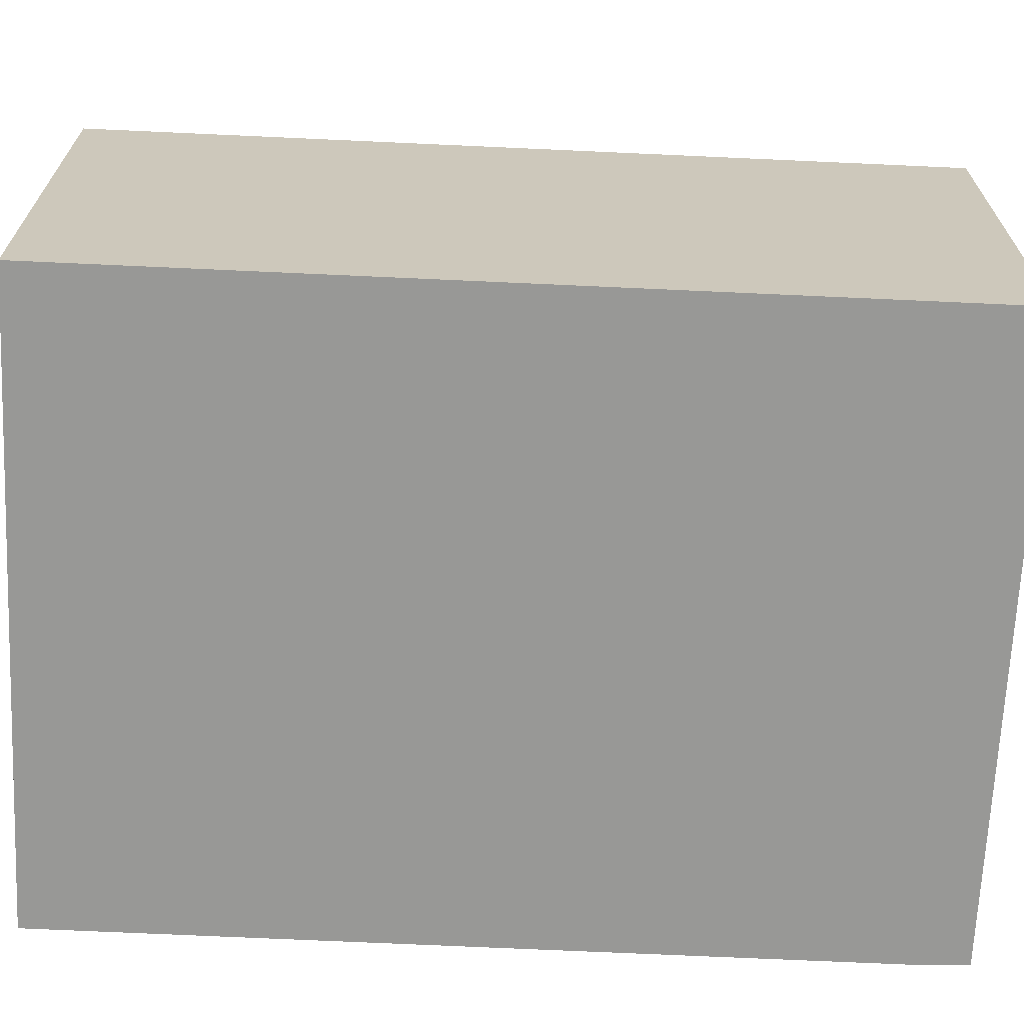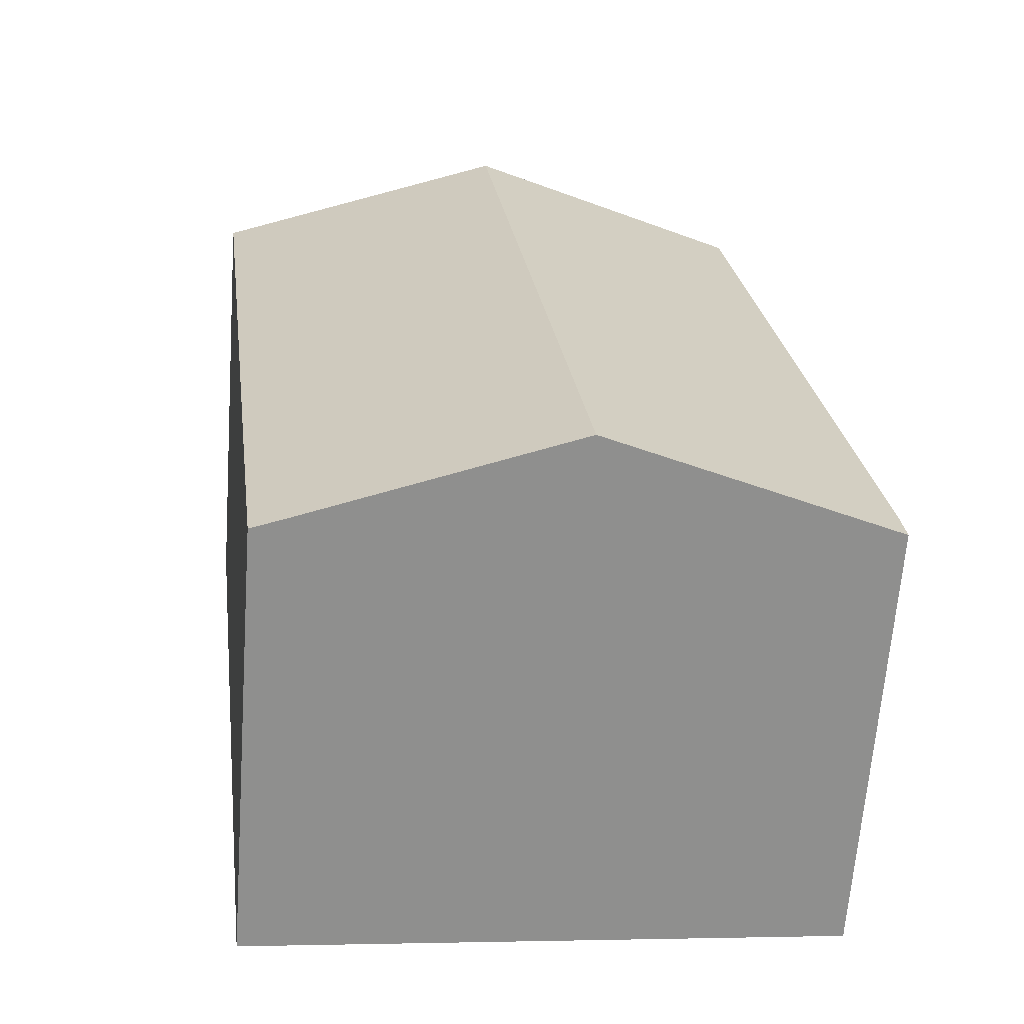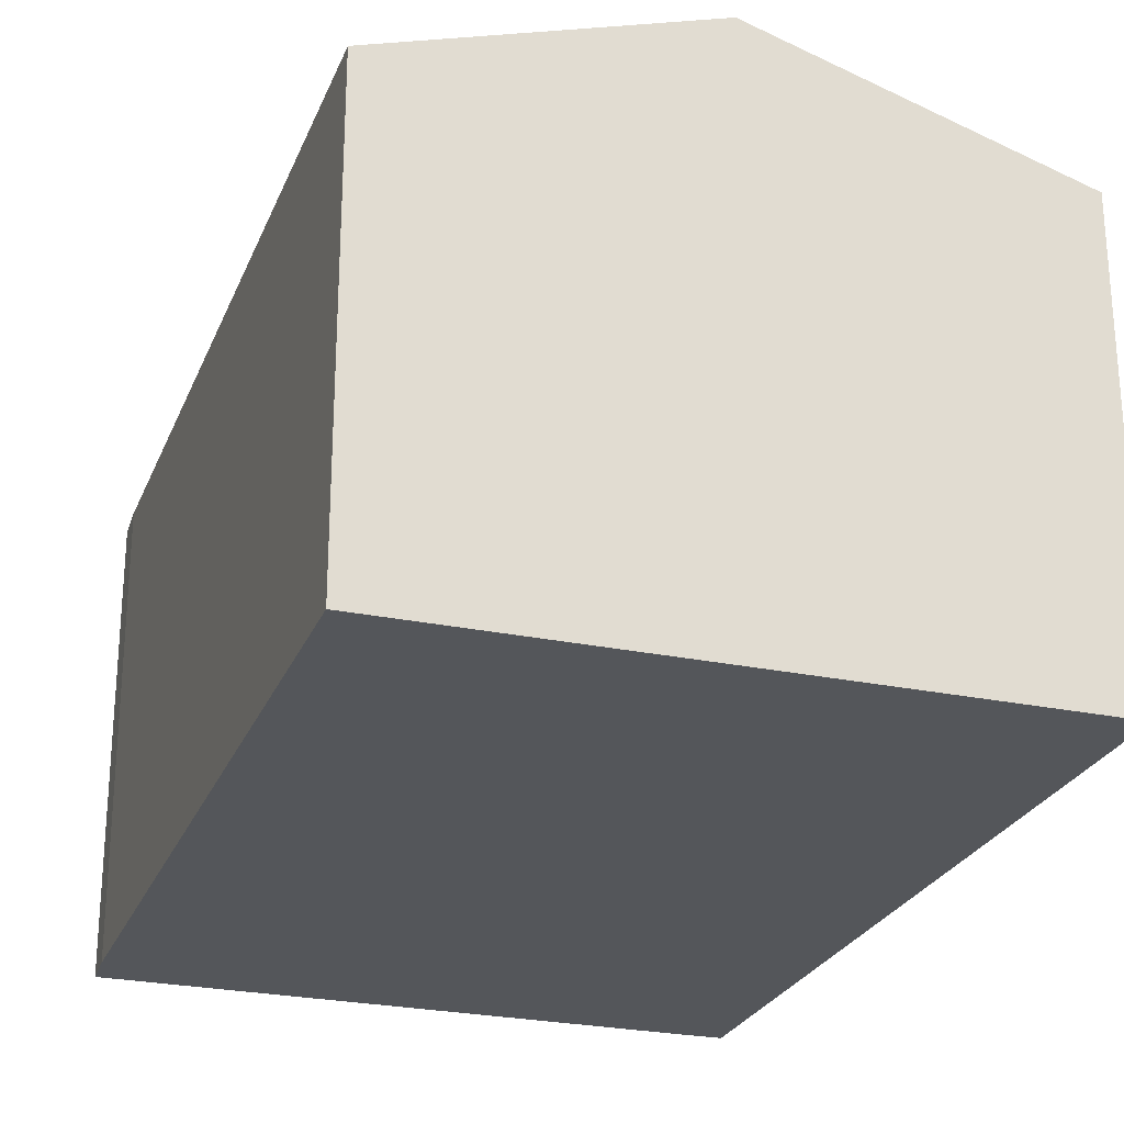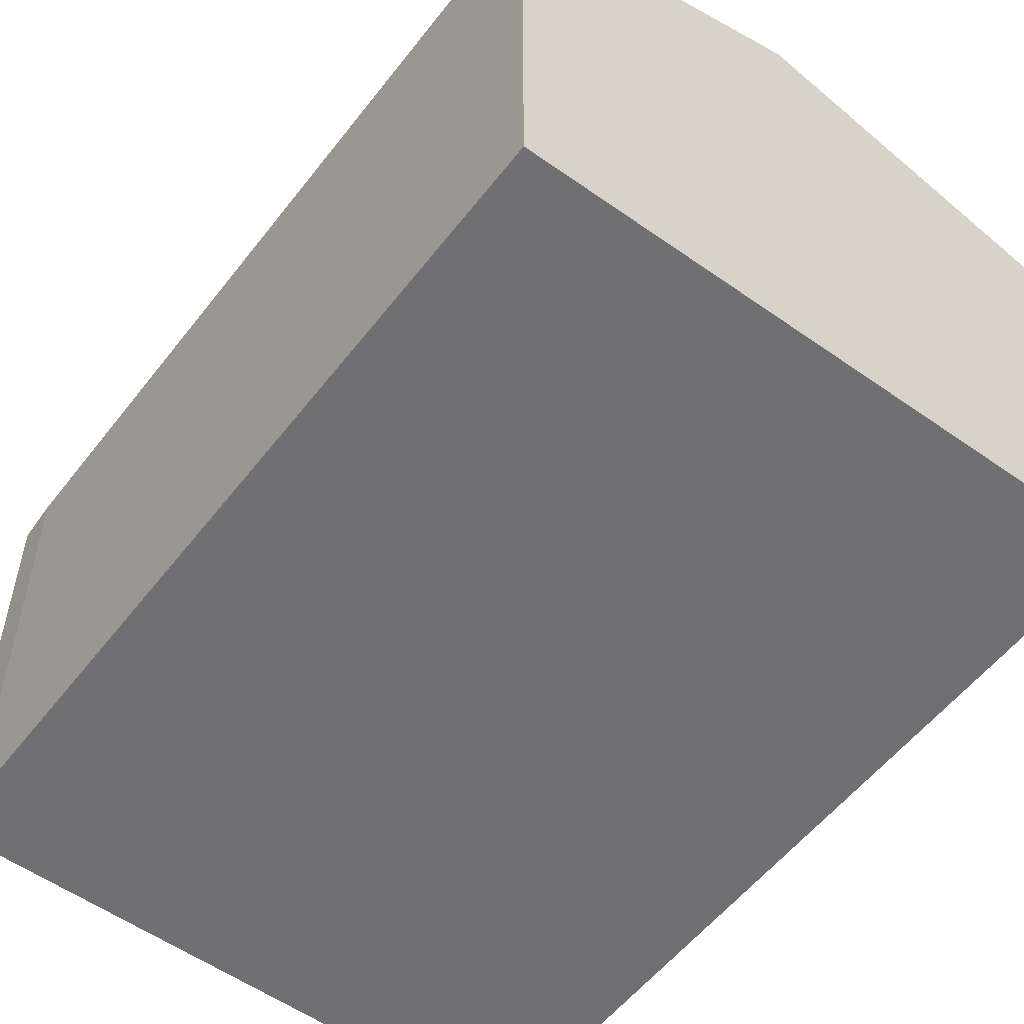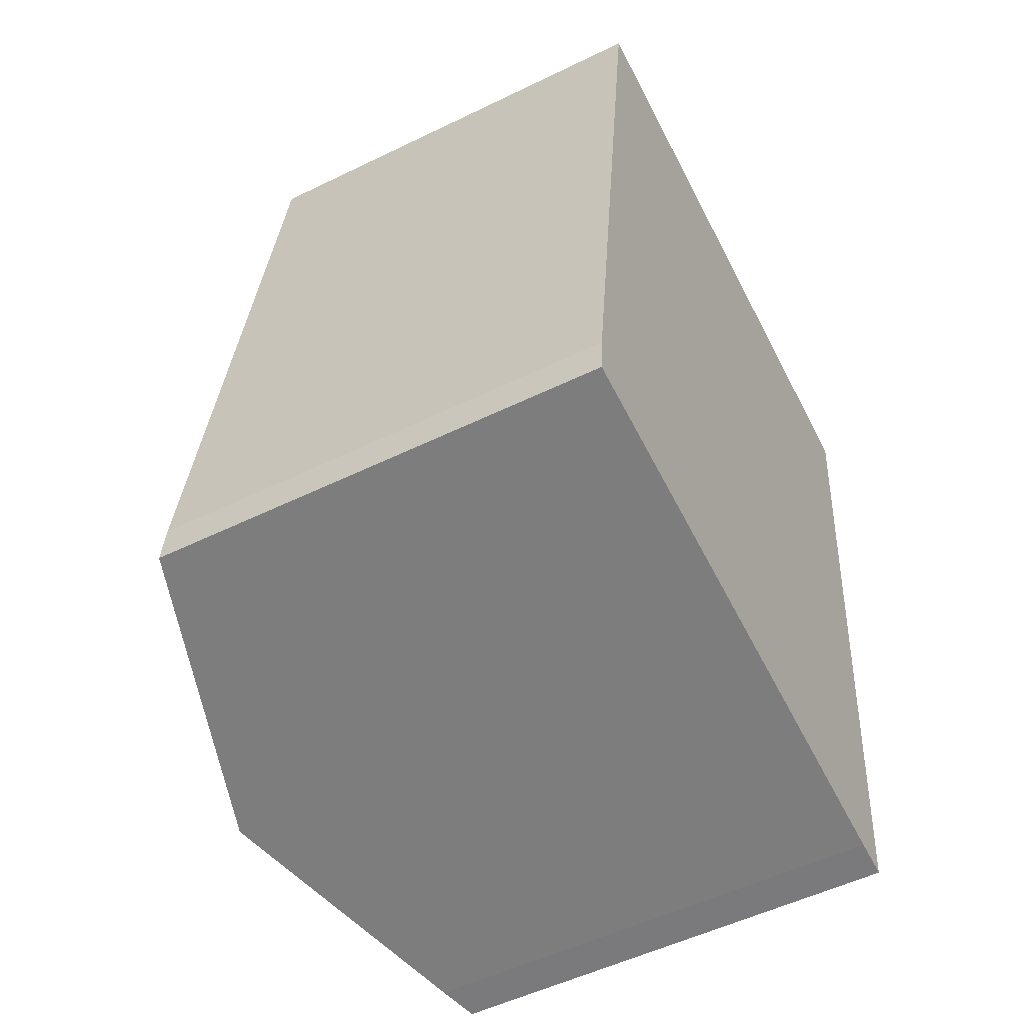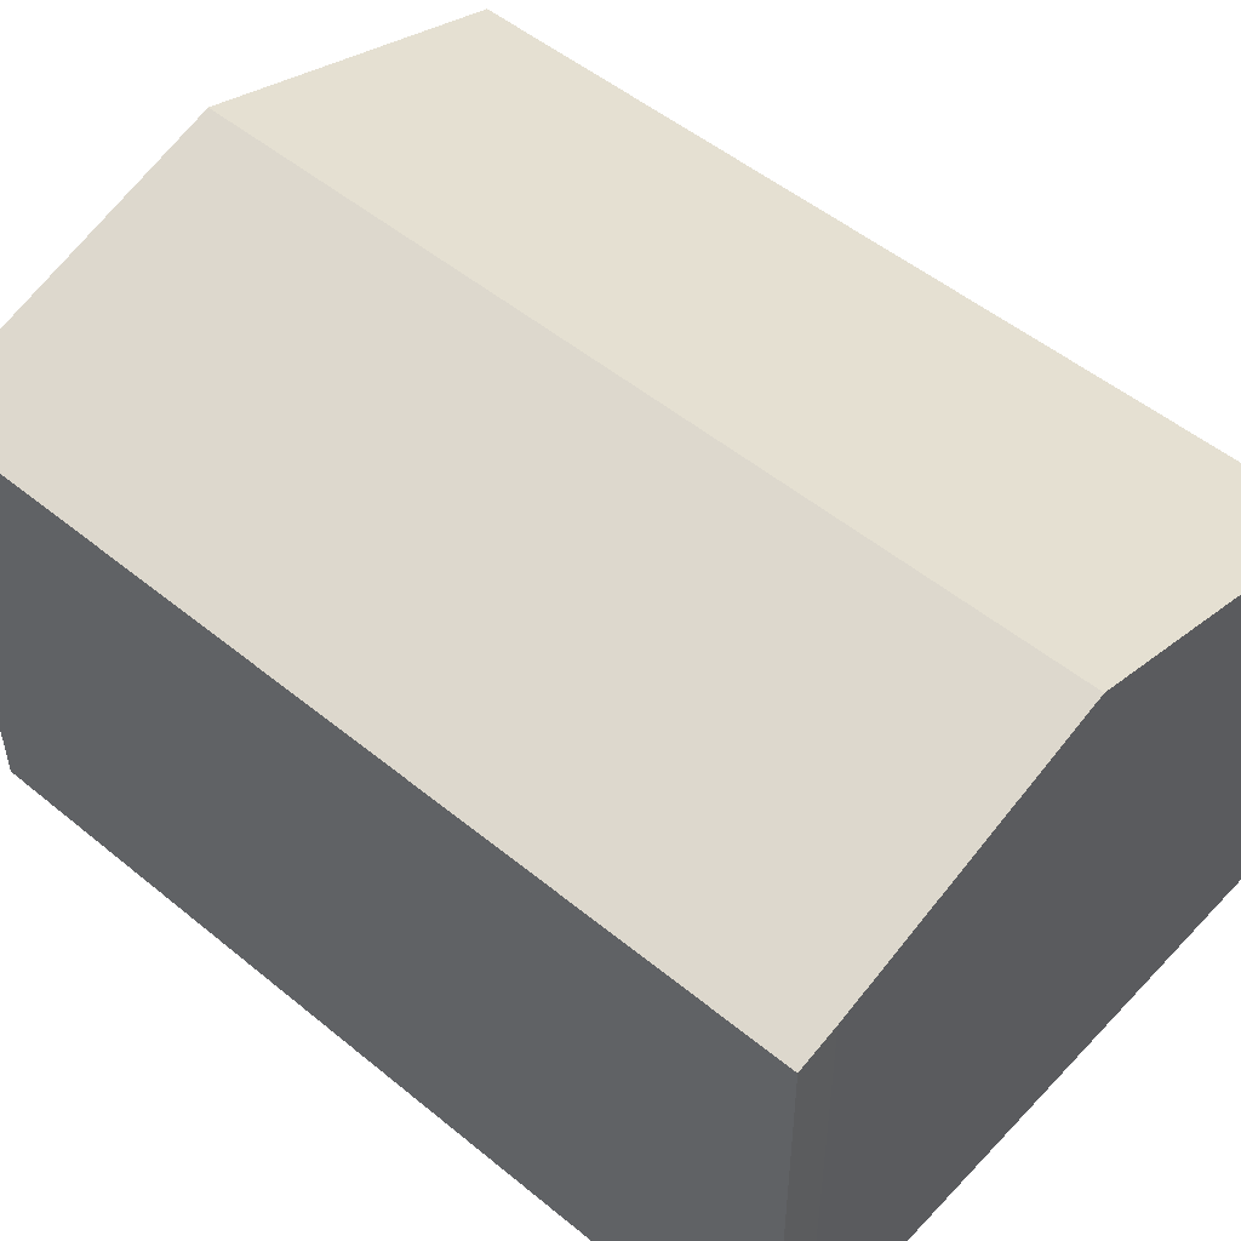
<metadata>
{"format":"obj","ext":"obj","renderer":"f3d","projection":"perspective","resolution":1024,"background":"white","views":[{"elev":-68.4,"azim":94.7,"up":"+Y"},{"elev":-65.3,"azim":175.8,"up":"+Z"},{"elev":-25.6,"azim":-11.3,"up":"+Y"},{"elev":-55.0,"azim":-29.6,"up":"+Y"},{"elev":-52.9,"azim":-62.4,"up":"+Z"},{"elev":51.2,"azim":139.1,"up":"+Y"}]}
</metadata>
<code>
v  5.873 10.64 -0.773
v  2.076 8.771 16.31
v  7.975 10.64 15.57
v  0.069 8.765 0.848
v  0 8.778 5.375e-16
v  11.8 8.763 -1.538
v  13.9 8.763 14.82
v  11.05 8.998 -1.455
v  0 0 0
v  5.873 4.733e-17 -0.773
v  11.05 8.909e-17 -1.455
v  11.8 9.418e-17 -1.538
v  0.069 -5.193e-17 0.848
v  2.076 -9.989e-16 16.31
v  13.9 -9.075e-16 14.82
v  7.975 -9.533e-16 15.57
g defaultobject
f 1 2 3
f 2 1 4
f 4 1 5
f 6 3 7
f 3 6 1
f 1 6 8
f 1 9 5
f 9 1 8
f 9 8 10
f 10 8 11
f 6 11 8
f 11 6 12
f 9 4 5
f 4 9 13
f 4 14 2
f 14 4 13
f 14 3 2
f 3 14 7
f 7 14 15
f 15 14 16
f 15 6 7
f 6 15 12
f 13 16 14
f 16 13 9
f 16 9 10
f 16 10 15
f 15 10 11
f 15 11 12

</code>
